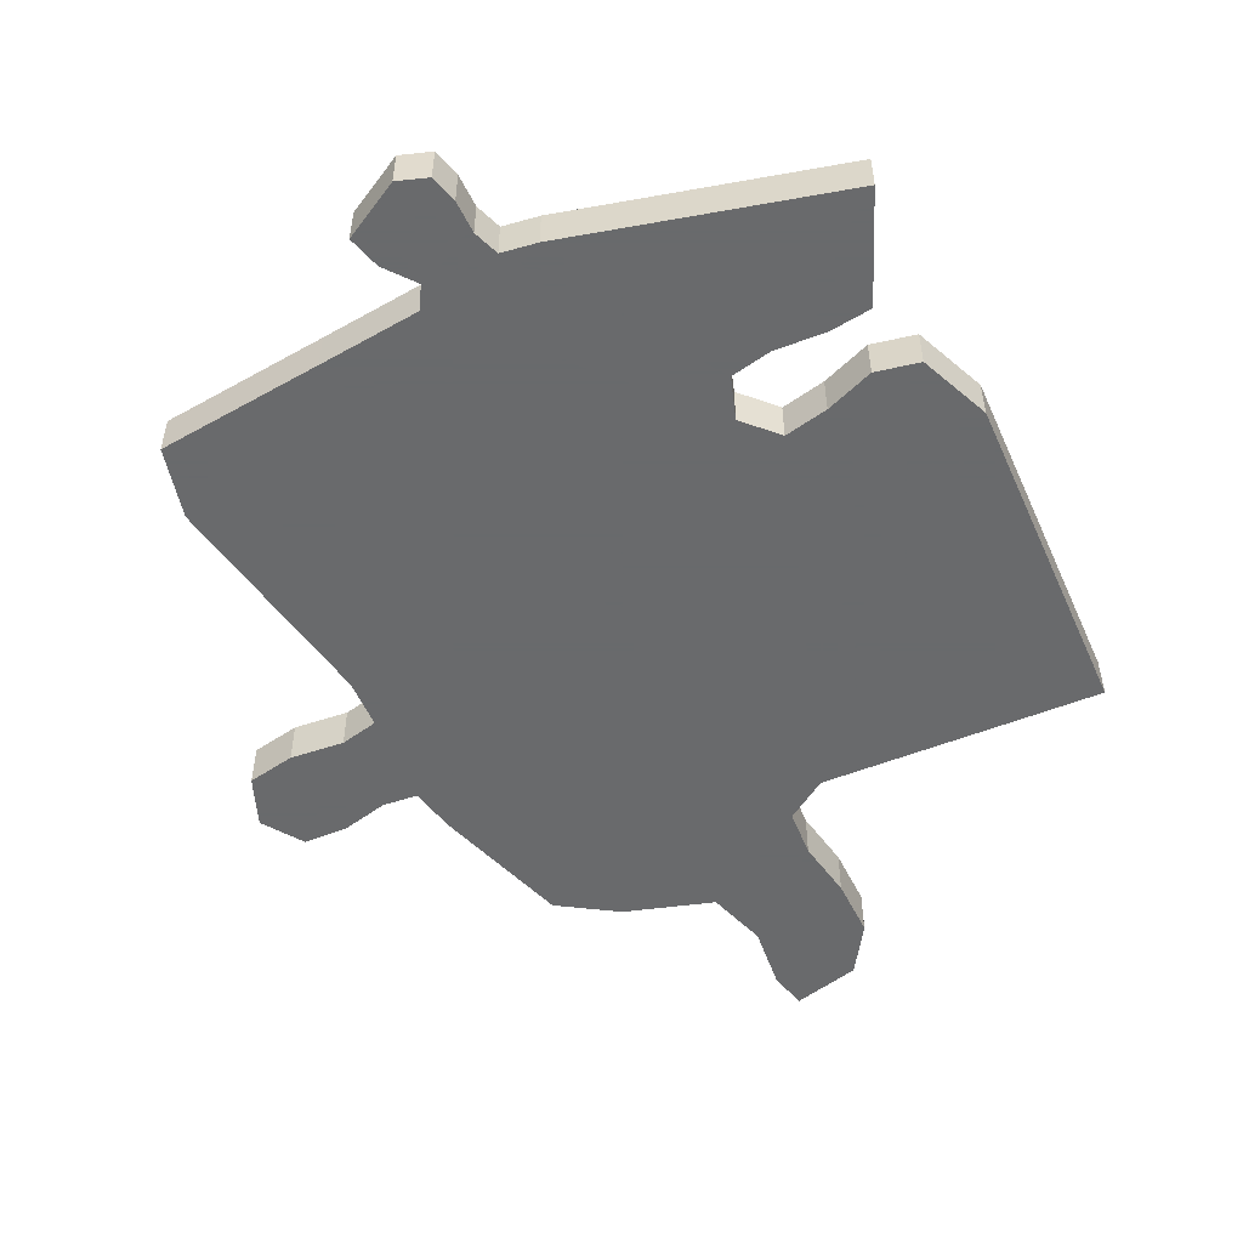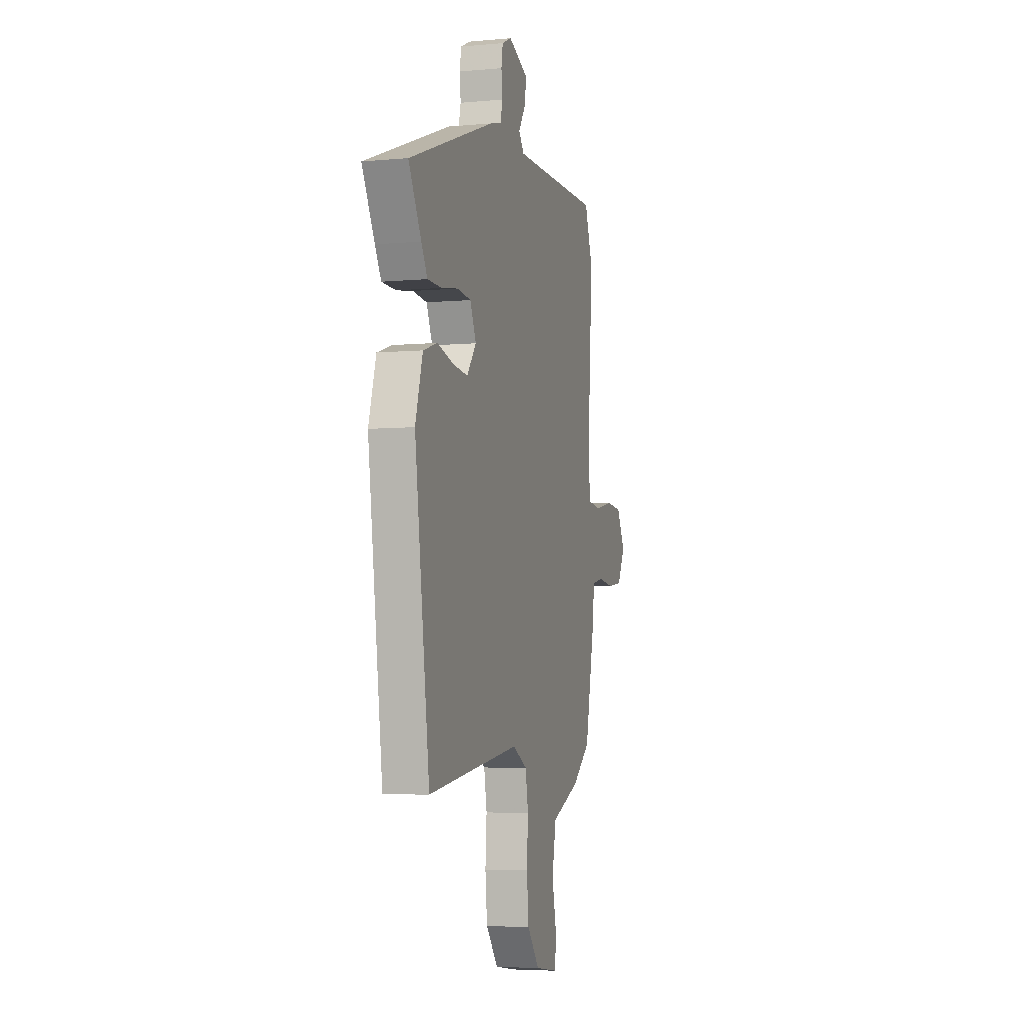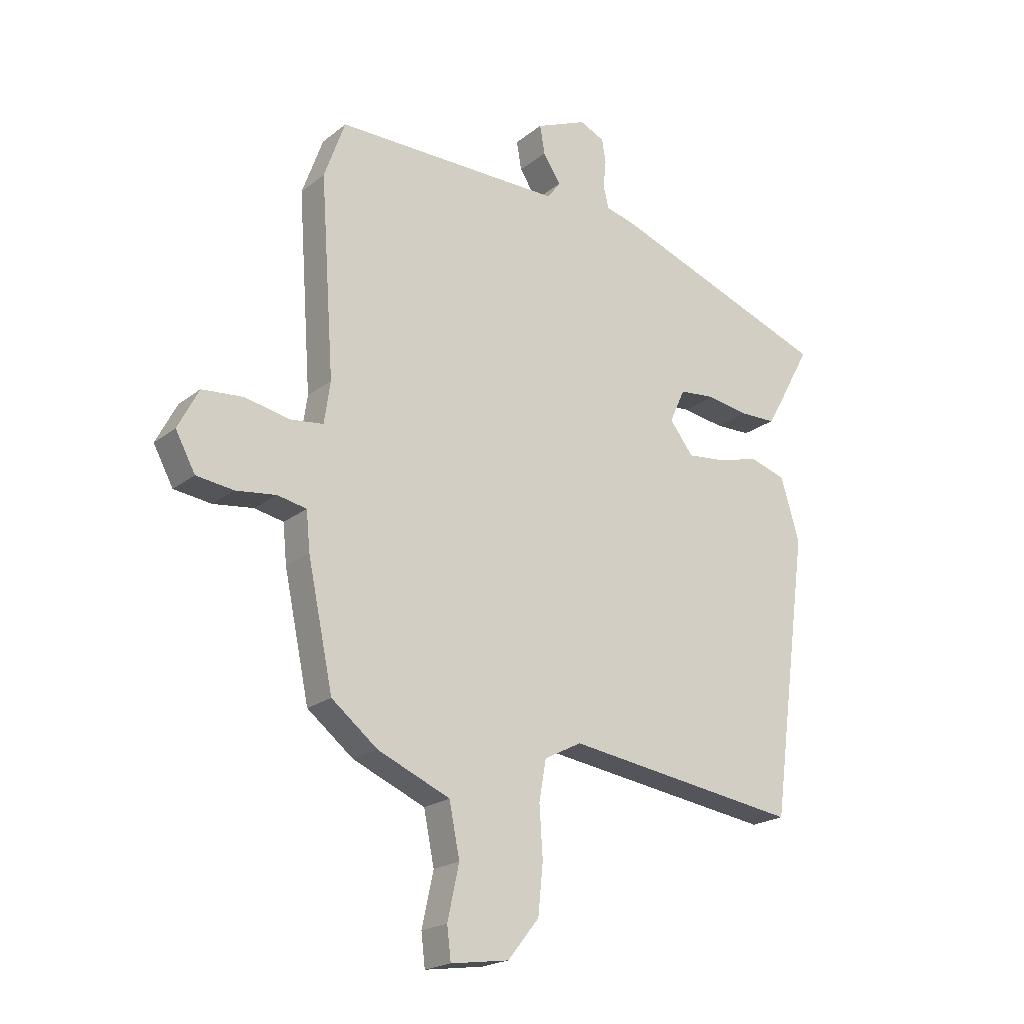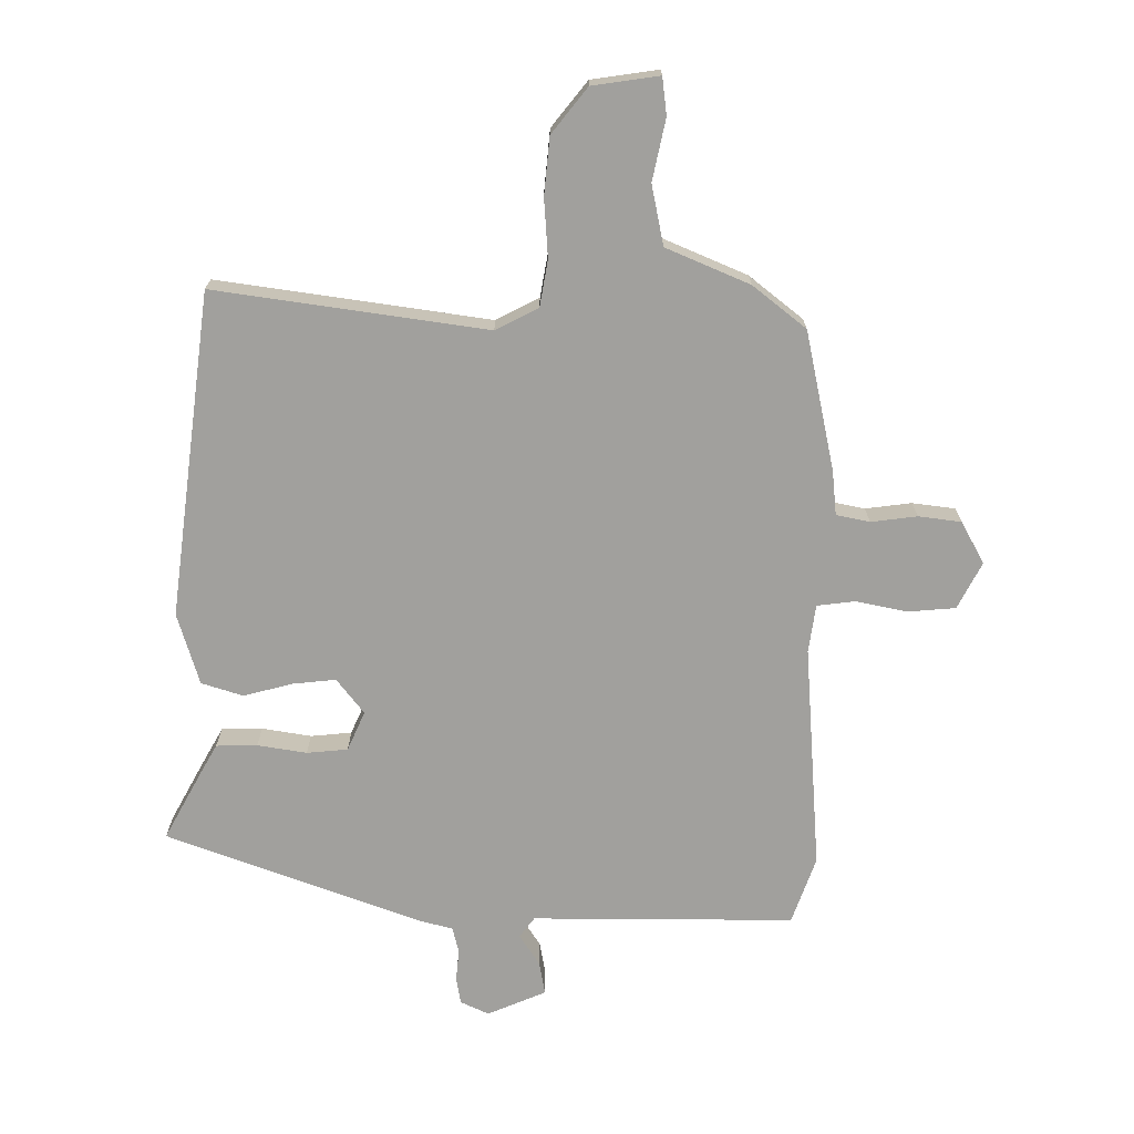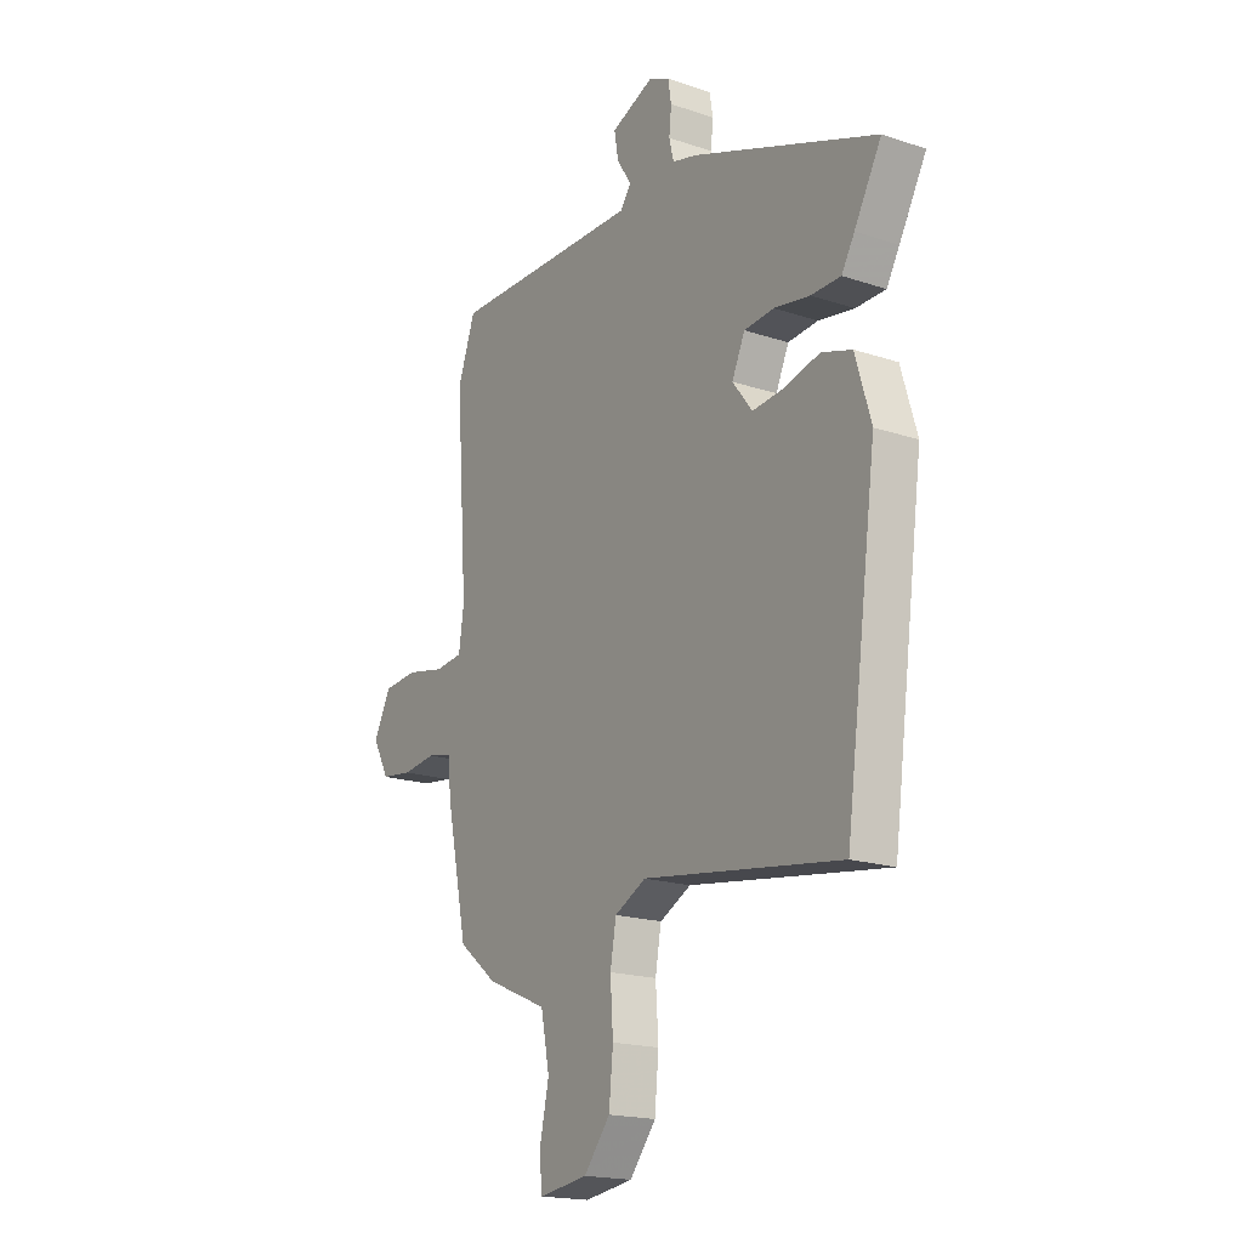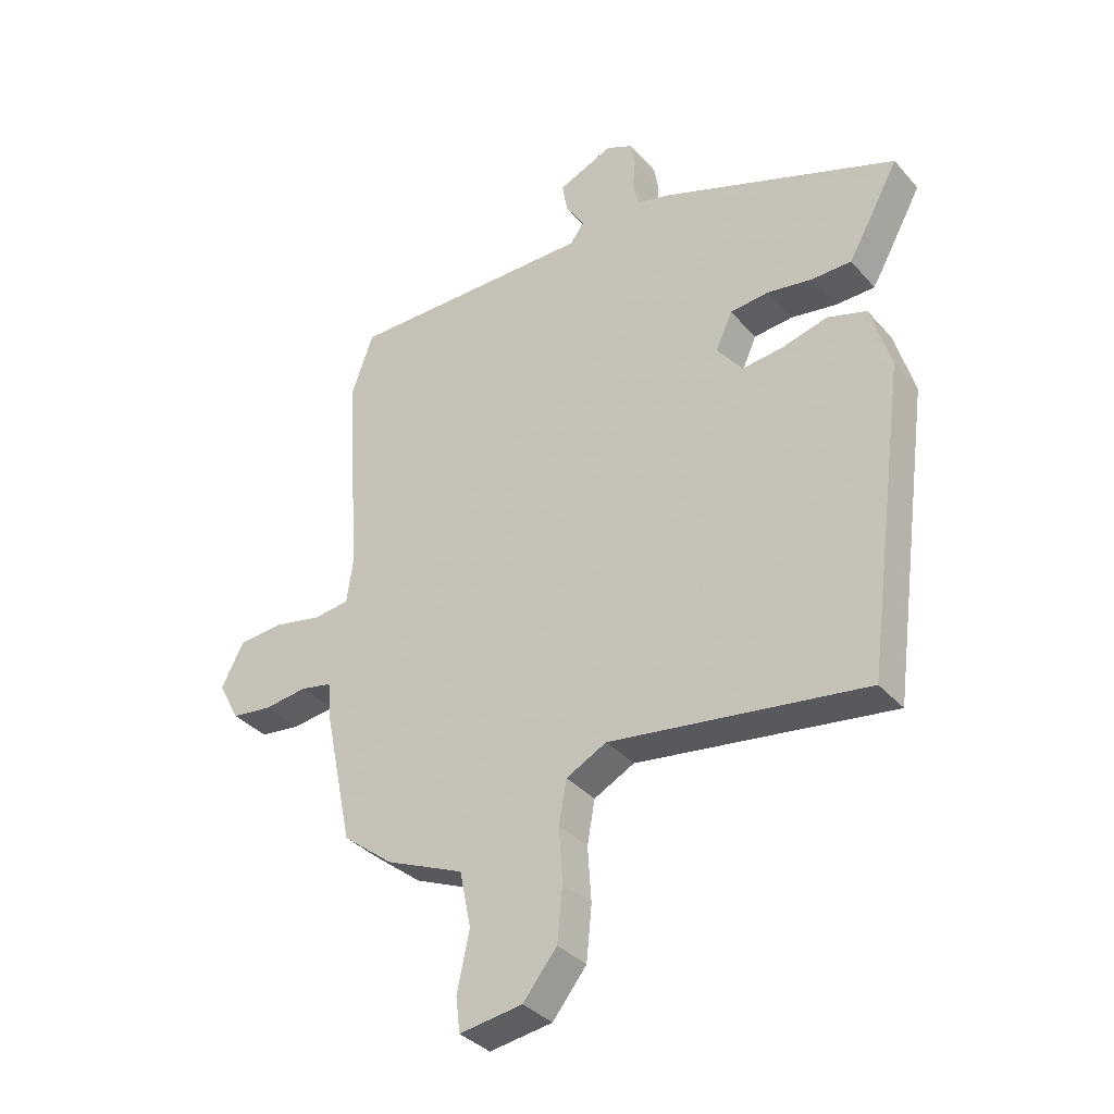
<metadata>
{"format":"obj","ext":"obj","renderer":"f3d","projection":"perspective","resolution":1024,"background":"white","views":[{"elev":-52.9,"azim":31.4,"up":"+Y"},{"elev":-5.1,"azim":106.2,"up":"+Z"},{"elev":-20.5,"azim":-35.7,"up":"+Z"},{"elev":-71.6,"azim":180.0,"up":"+Y"},{"elev":-18.5,"azim":57.2,"up":"+Z"},{"elev":-35.5,"azim":35.2,"up":"+Z"}]}
</metadata>
<code>
v -0.533 0.07 0.407
v -0.495 0.07 0.513
v -0.238 0.07 0.511
v -0.079 0.07 0.51
v -0.055 0.07 0.542
v -0.087 0.07 0.592
v -0.096 0.07 0.644
v -0.003 0.07 0.683
v 0.042 0.07 0.662
v 0.049 0.07 0.619
v 0.044 0.07 0.569
v 0.054 0.07 0.528
v 0.108 0.07 0.514
v 0.51 0.07 0.364
v 0.451 0.07 0.257
v 0.423 0.07 0.208
v 0.358 0.07 0.207
v 0.28 0.07 0.22
v 0.215 0.07 0.214
v 0.187 0.07 0.152
v 0.23 0.07 0.096
v 0.299 0.07 0.103
v 0.376 0.07 0.123
v 0.442 0.07 0.102
v 0.476 0.07 -0.012
v 0.407 0.07 -0.526
v -0.023 0.07 -0.463
v -0.091 0.07 -0.498
v -0.104 0.07 -0.571
v -0.098 0.07 -0.663
v -0.107 0.07 -0.754
v -0.164 0.07 -0.825
v -0.27 0.07 -0.84
v -0.277 0.07 -0.781
v -0.256 0.07 -0.684
v -0.275 0.07 -0.589
v -0.407 0.07 -0.532
v -0.491 0.07 -0.465
v -0.537 0.07 -0.245
v -0.544 0.07 -0.174
v -0.597 0.07 -0.163
v -0.67 0.07 -0.172
v -0.738 0.07 -0.163
v -0.774 0.07 -0.096
v -0.736 0.07 -0.023
v -0.661 0.07 -0.017
v -0.579 0.07 -0.034
v -0.519 0.07 -0.027
v -0.508 0.07 0.049
v -0.533 0 0.407
v -0.495 0 0.513
v -0.238 0 0.511
v -0.079 0 0.51
v -0.055 0 0.542
v -0.087 0 0.592
v -0.096 0 0.644
v -0.003 0 0.683
v 0.042 0 0.662
v 0.049 0 0.619
v 0.044 0 0.569
v 0.054 0 0.528
v 0.108 0 0.514
v 0.51 0 0.364
v 0.451 0 0.257
v 0.423 0 0.208
v 0.358 0 0.207
v 0.28 0 0.22
v 0.215 0 0.214
v 0.187 0 0.152
v 0.23 0 0.096
v 0.299 0 0.103
v 0.376 0 0.123
v 0.442 0 0.102
v 0.476 0 -0.012
v 0.407 0 -0.526
v -0.023 0 -0.463
v -0.091 0 -0.498
v -0.104 0 -0.571
v -0.098 0 -0.663
v -0.107 0 -0.754
v -0.164 0 -0.825
v -0.27 0 -0.84
v -0.277 0 -0.781
v -0.256 0 -0.684
v -0.275 0 -0.589
v -0.407 0 -0.532
v -0.491 0 -0.465
v -0.537 0 -0.245
v -0.544 0 -0.174
v -0.597 0 -0.163
v -0.67 0 -0.172
v -0.738 0 -0.163
v -0.774 0 -0.096
v -0.736 0 -0.023
v -0.661 0 -0.017
v -0.579 0 -0.034
v -0.519 0 -0.027
v -0.508 0 0.049
f 45 46 47
f 44 45 47
f 43 44 47
f 42 43 47
f 41 42 47
f 40 41 47 48
f 39 40 48
f 38 39 48
f 37 38 48
f 36 37 48
f 33 34 35
f 32 33 35
f 31 32 35
f 30 31 35
f 29 30 35
f 28 29 35 36
f 36 48 49
f 28 36 49
f 27 28 49
f 25 26 27
f 24 25 27
f 23 24 27
f 22 23 27
f 16 17 18
f 15 16 18
f 14 15 18
f 13 14 18
f 12 13 18
f 12 18 19
f 9 10 11
f 8 9 11
f 7 8 11
f 6 7 11
f 5 6 11
f 4 5 11 12
f 1 2 3
f 49 1 3
f 27 49 3
f 21 22 27
f 20 21 27 3
f 4 12 19 20
f 3 4 20
f 96 95 94
f 96 94 93
f 96 93 92
f 96 92 91
f 96 91 90
f 97 96 90 89
f 97 89 88
f 97 88 87
f 97 87 86
f 97 86 85
f 84 83 82
f 84 82 81
f 84 81 80
f 84 80 79
f 84 79 78
f 85 84 78 77
f 98 97 85
f 98 85 77
f 98 77 76
f 76 75 74
f 76 74 73
f 76 73 72
f 76 72 71
f 67 66 65
f 67 65 64
f 67 64 63
f 67 63 62
f 67 62 61
f 68 67 61
f 60 59 58
f 60 58 57
f 60 57 56
f 60 56 55
f 60 55 54
f 61 60 54 53
f 52 51 50
f 52 50 98
f 52 98 76
f 76 71 70
f 52 76 70 69
f 69 68 61 53
f 69 53 52
f 1 50 51 2
f 2 51 52 3
f 3 52 53 4
f 4 53 54 5
f 5 54 55 6
f 6 55 56 7
f 7 56 57 8
f 8 57 58 9
f 9 58 59 10
f 10 59 60 11
f 11 60 61 12
f 12 61 62 13
f 13 62 63 14
f 14 63 64 15
f 15 64 65 16
f 16 65 66 17
f 17 66 67 18
f 18 67 68 19
f 19 68 69 20
f 20 69 70 21
f 21 70 71 22
f 22 71 72 23
f 23 72 73 24
f 24 73 74 25
f 25 74 75 26
f 26 75 76 27
f 27 76 77 28
f 28 77 78 29
f 29 78 79 30
f 30 79 80 31
f 31 80 81 32
f 32 81 82 33
f 33 82 83 34
f 34 83 84 35
f 35 84 85 36
f 36 85 86 37
f 37 86 87 38
f 38 87 88 39
f 39 88 89 40
f 40 89 90 41
f 41 90 91 42
f 42 91 92 43
f 43 92 93 44
f 44 93 94 45
f 45 94 95 46
f 46 95 96 47
f 47 96 97 48
f 48 97 98 49
f 49 98 50 1

</code>
